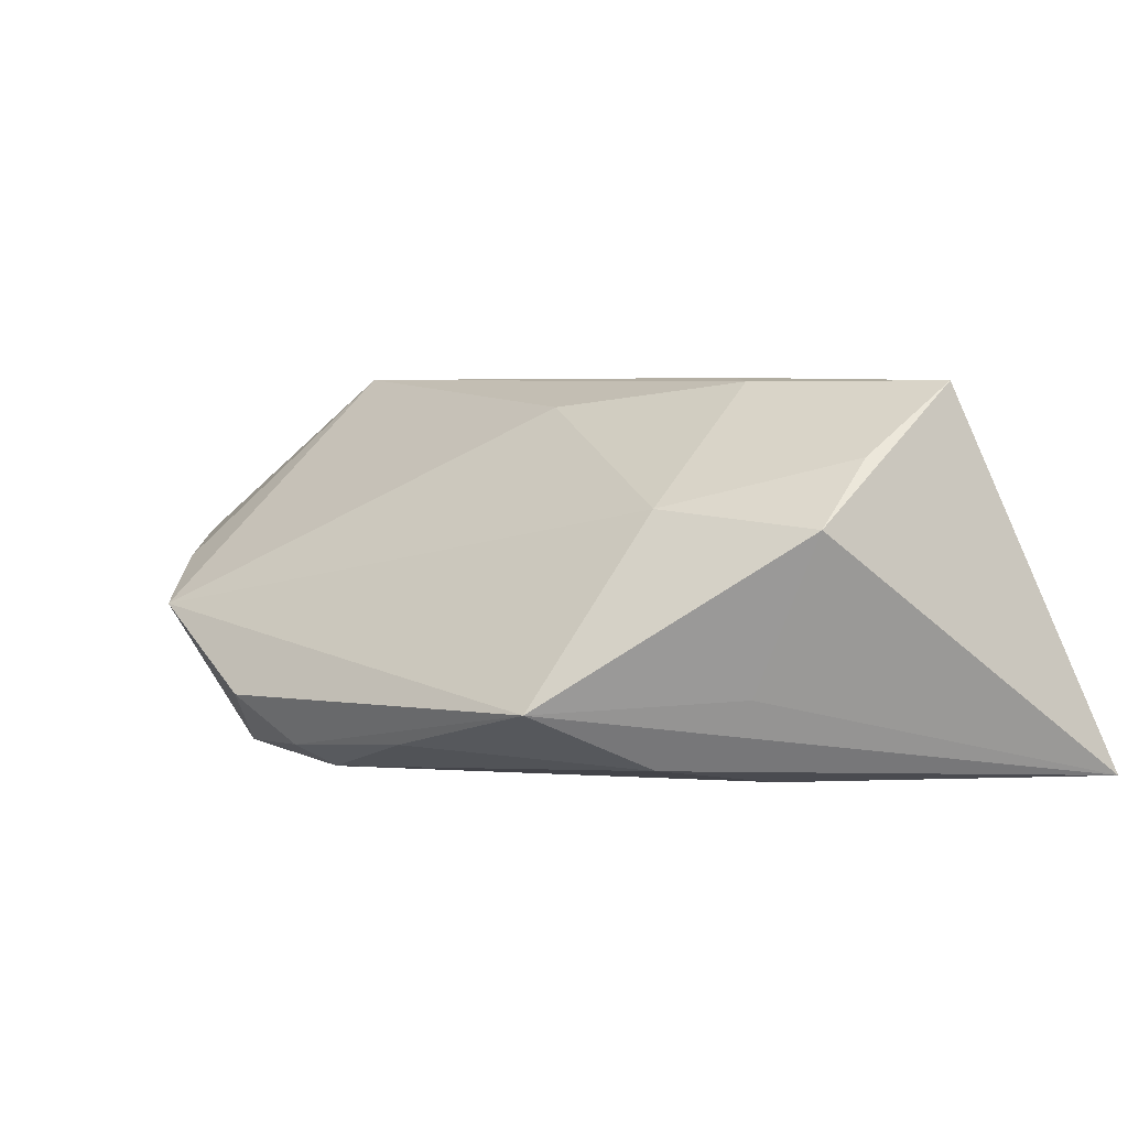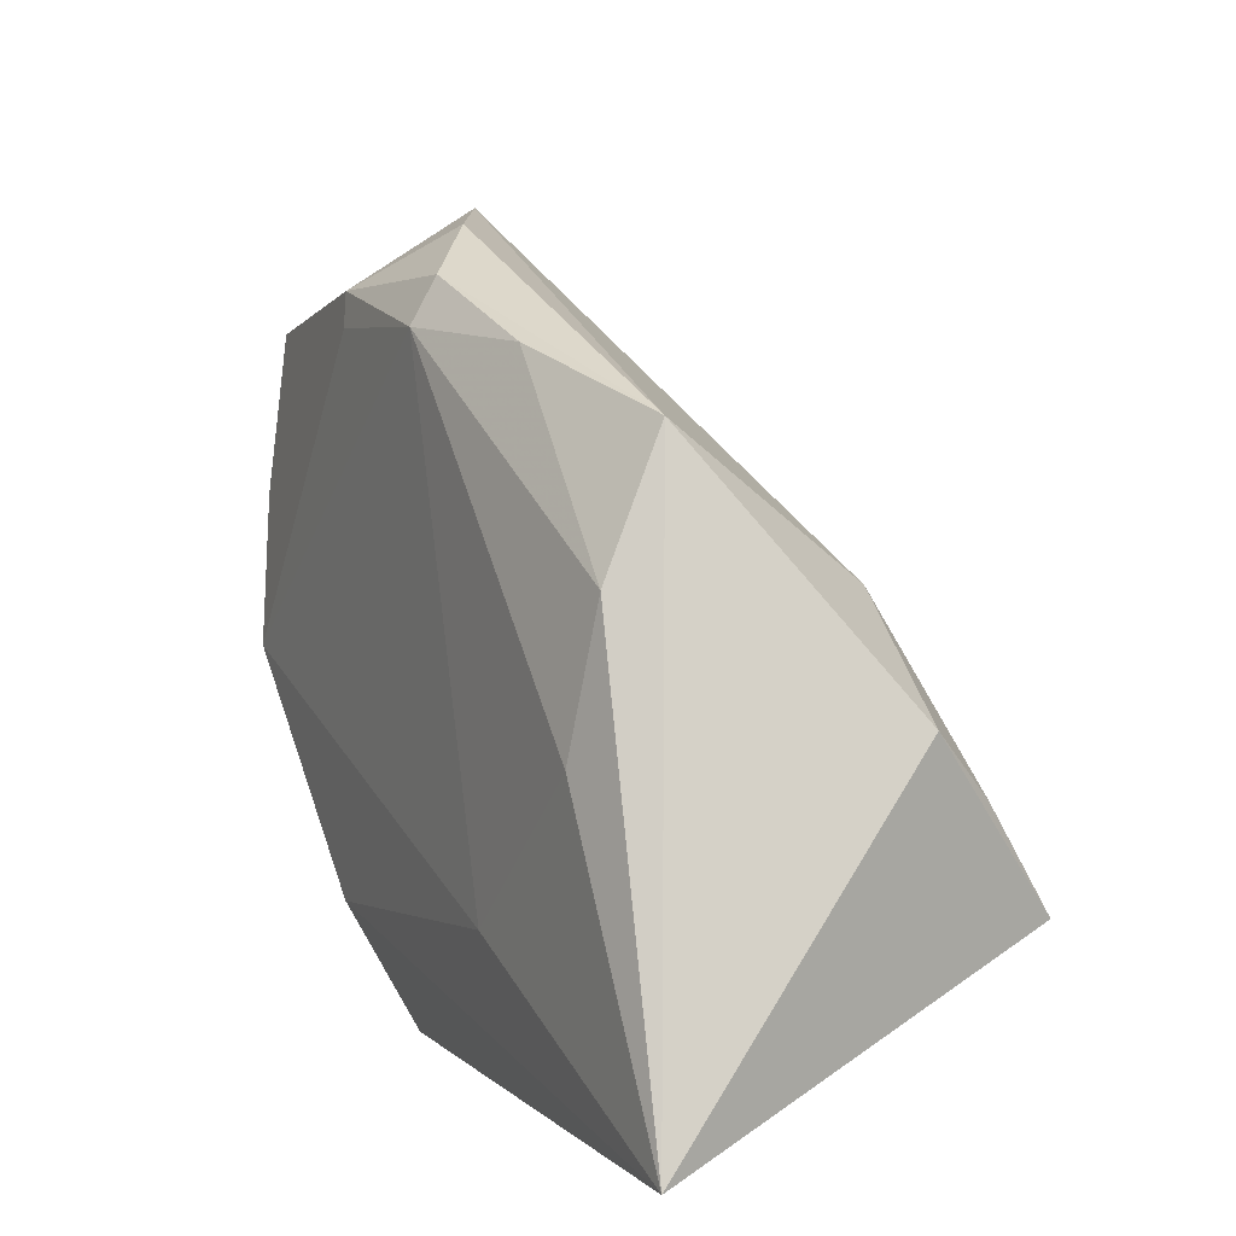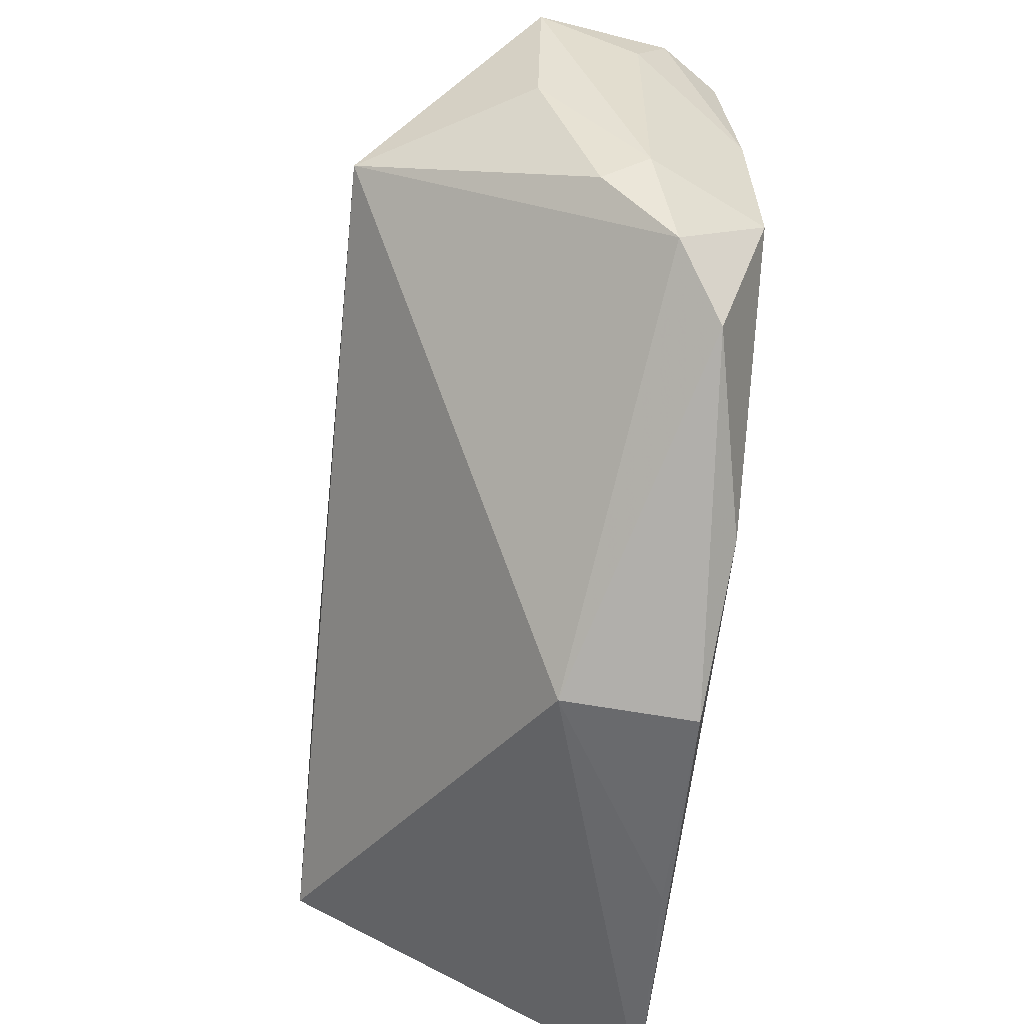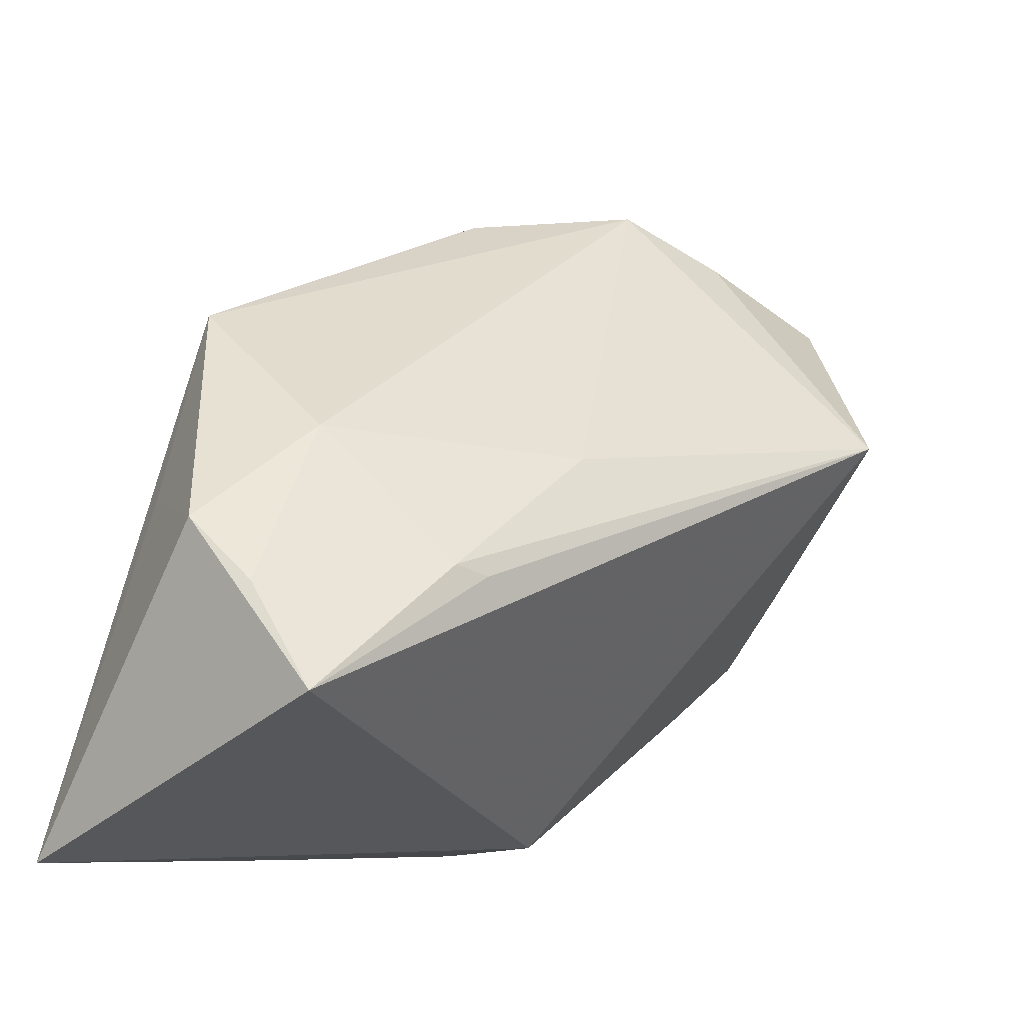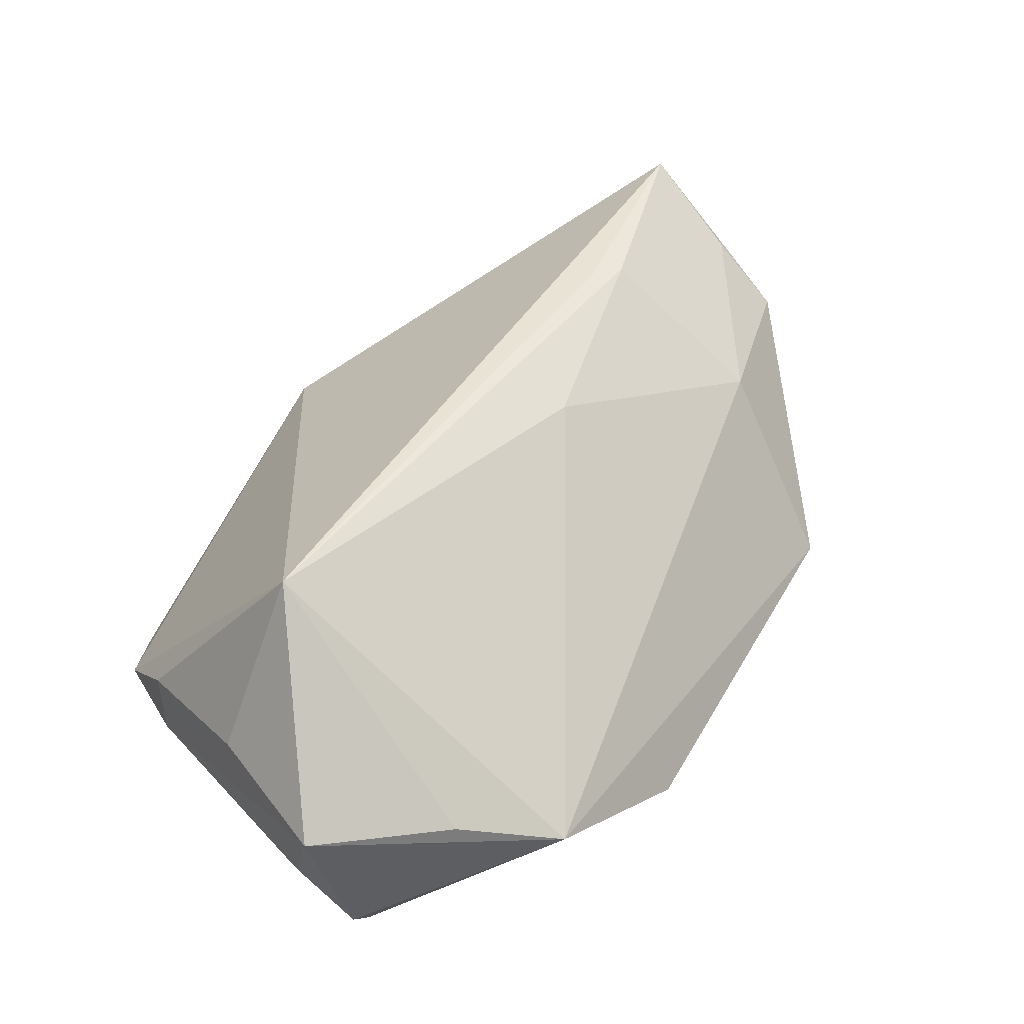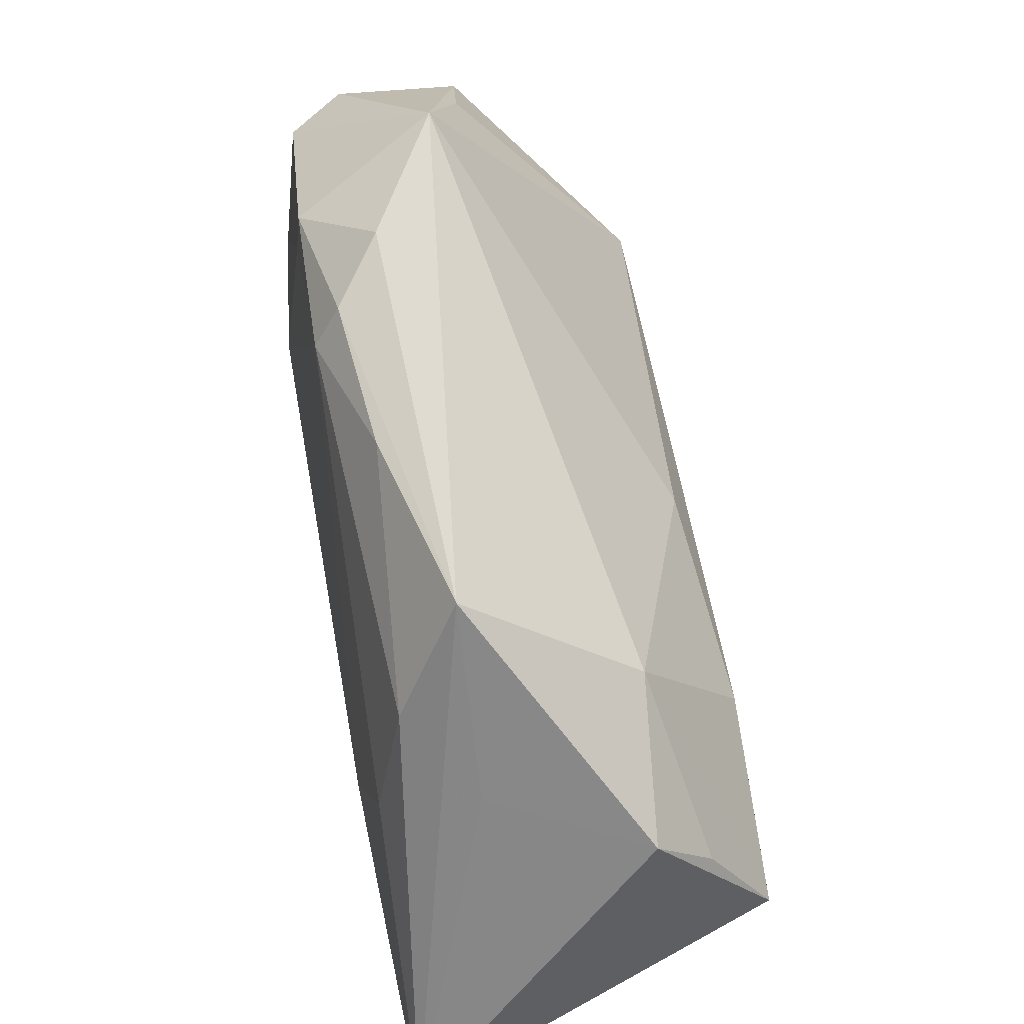
<metadata>
{"format":"obj","ext":"obj","renderer":"f3d","projection":"perspective","resolution":1024,"background":"white","views":[{"elev":4.0,"azim":-115.1,"up":"+Z"},{"elev":5.8,"azim":-115.6,"up":"+Y"},{"elev":-52.9,"azim":83.8,"up":"+Y"},{"elev":-7.6,"azim":-40.4,"up":"+Y"},{"elev":46.8,"azim":142.2,"up":"+Z"},{"elev":42.2,"azim":-100.8,"up":"+Y"}]}
</metadata>
<code>
v -0.01669 0.02904 -0.01239
v 0.04057 0.02983 -0.01409
v -0.04161 0.001684 -0.006389
v 0.04199 -0.002899 -0.01664
v 0.04404 0.03233 -0.008043
v -0.02201 -0.007484 0.02522
v -0.04986 -0.03631 -0.01517
v -0.04357 -0.01965 0.0248
v 0.03259 0.03657 0.004308
v 0.004102 0.03997 -0.009004
v -0.01707 -0.02194 -0.01664
v 0.04647 0.02497 -0.004298
v -0.00174 0.03513 -0.014
v 0.01694 0.03393 -0.01598
v -0.001601 0.0304 -0.01664
v -0.04817 -0.002062 0.01048
v -0.03575 0.009175 -0.01369
v -0.03362 0.008471 0.01209
v 0.04638 -0.003813 0.0007391
v 0.04752 -0.001036 -0.004284
v 0.04752 0.02967 0.006472
v 0.04689 0.01348 0.006891
v 0.01646 0.03035 -0.0164
v 0.004689 -0.03515 0.0004584
v 0.03992 -0.01927 -0.01145
v 0.03658 0.01168 0.0255
v -0.006365 0.006451 0.0221
v -0.03412 -0.005516 -0.01607
v 0.01979 -0.02638 -0.01564
v 0.004385 -0.03631 -0.01379
v -0.0348 0.02309 -0.007466
v 0.02195 0.04242 -0.0004136
v -0.02577 -0.006413 0.02479
v -0.04528 -0.008747 0.01729
v -0.02101 -0.0364 -0.01375
v 0.04544 -0.01267 -0.006758
v 0.04221 0.01318 -0.01563
f 7 29 30
f 11 29 7
f 7 31 17
f 13 31 10
f 10 31 32
f 7 8 16
f 28 11 7
f 15 11 28
f 7 17 28
f 28 17 15
f 29 11 4
f 4 11 15
f 15 17 1
f 1 17 31
f 1 13 15
f 31 13 1
f 18 32 31
f 27 32 18
f 31 16 18
f 5 32 21
f 2 32 5
f 26 32 27
f 3 31 7
f 7 16 3
f 3 16 31
f 7 30 35
f 23 4 15
f 34 16 8
f 8 18 34
f 34 18 16
f 12 5 21
f 33 26 27
f 33 18 8
f 27 18 33
f 21 32 9
f 9 26 21
f 32 26 9
f 37 23 2
f 4 23 37
f 2 5 37
f 5 12 37
f 2 23 14
f 10 32 14
f 14 32 2
f 14 13 10
f 15 13 14
f 14 23 15
f 8 26 6
f 6 33 8
f 26 33 6
f 25 30 29
f 29 4 25
f 4 36 25
f 24 36 26
f 24 26 8
f 24 25 36
f 30 25 24
f 24 8 7
f 7 35 24
f 24 35 30
f 26 36 19
f 26 19 22
f 21 26 22
f 20 12 21
f 21 22 20
f 20 22 19
f 20 19 36
f 20 36 4
f 4 37 20
f 20 37 12

</code>
